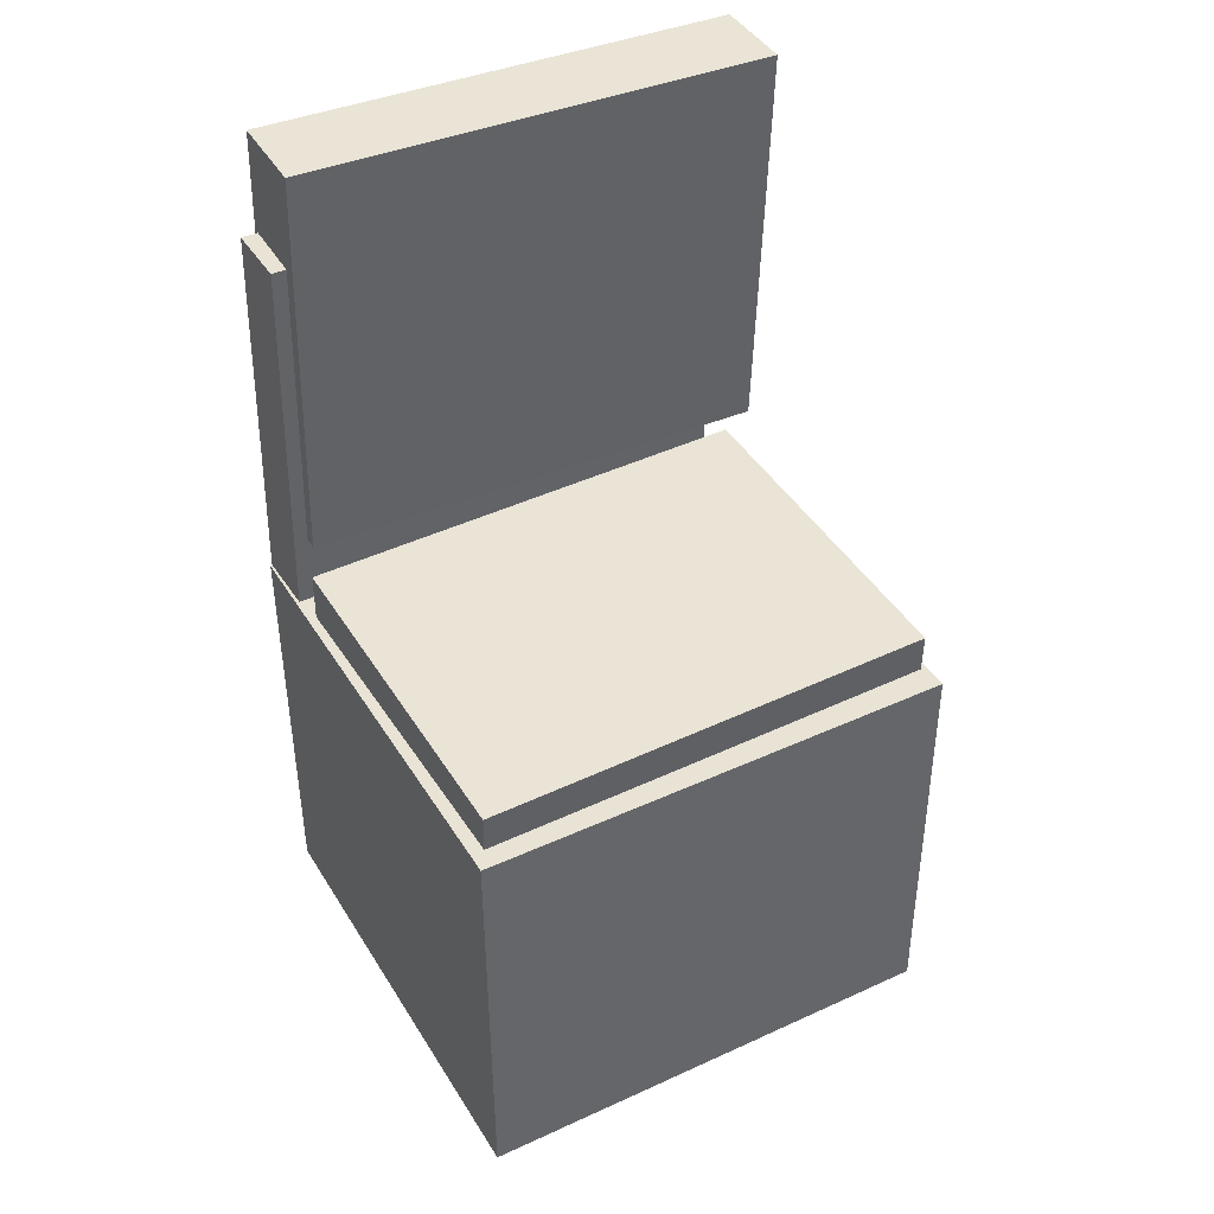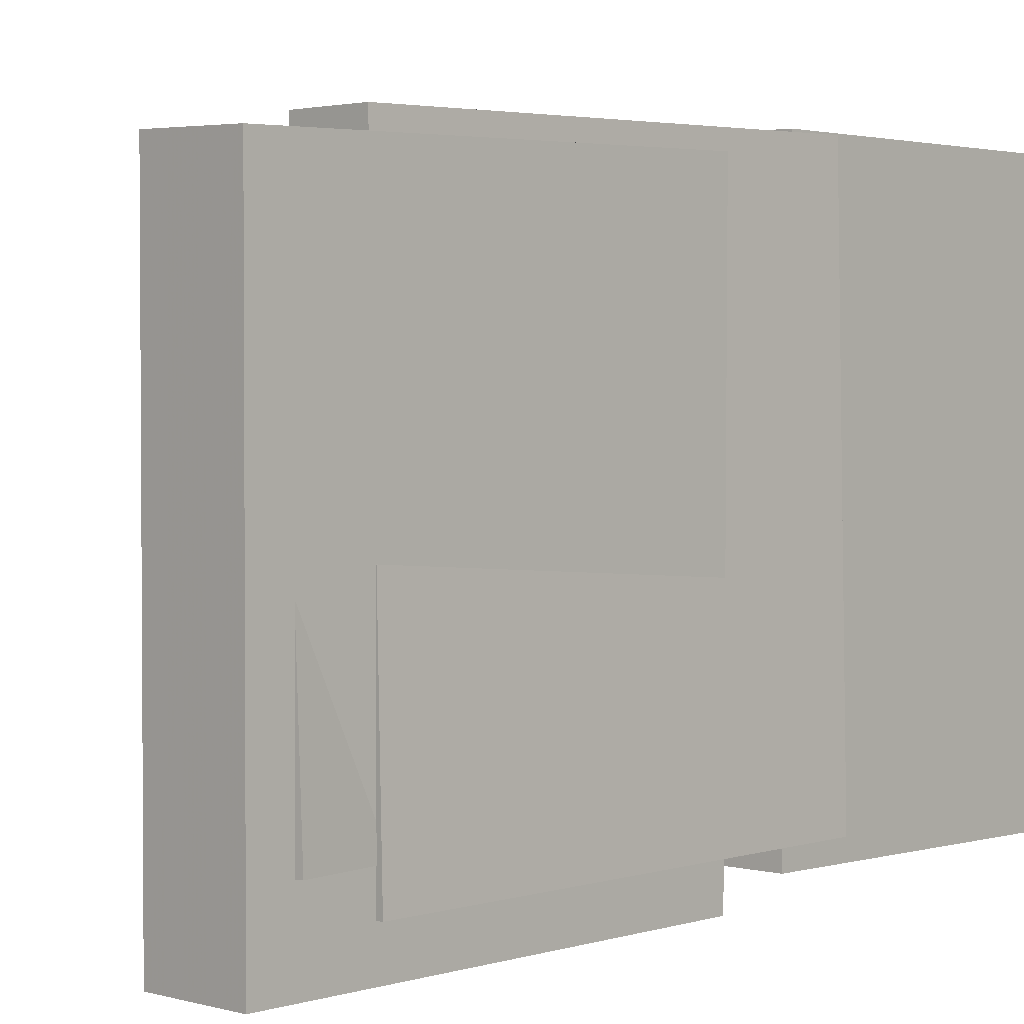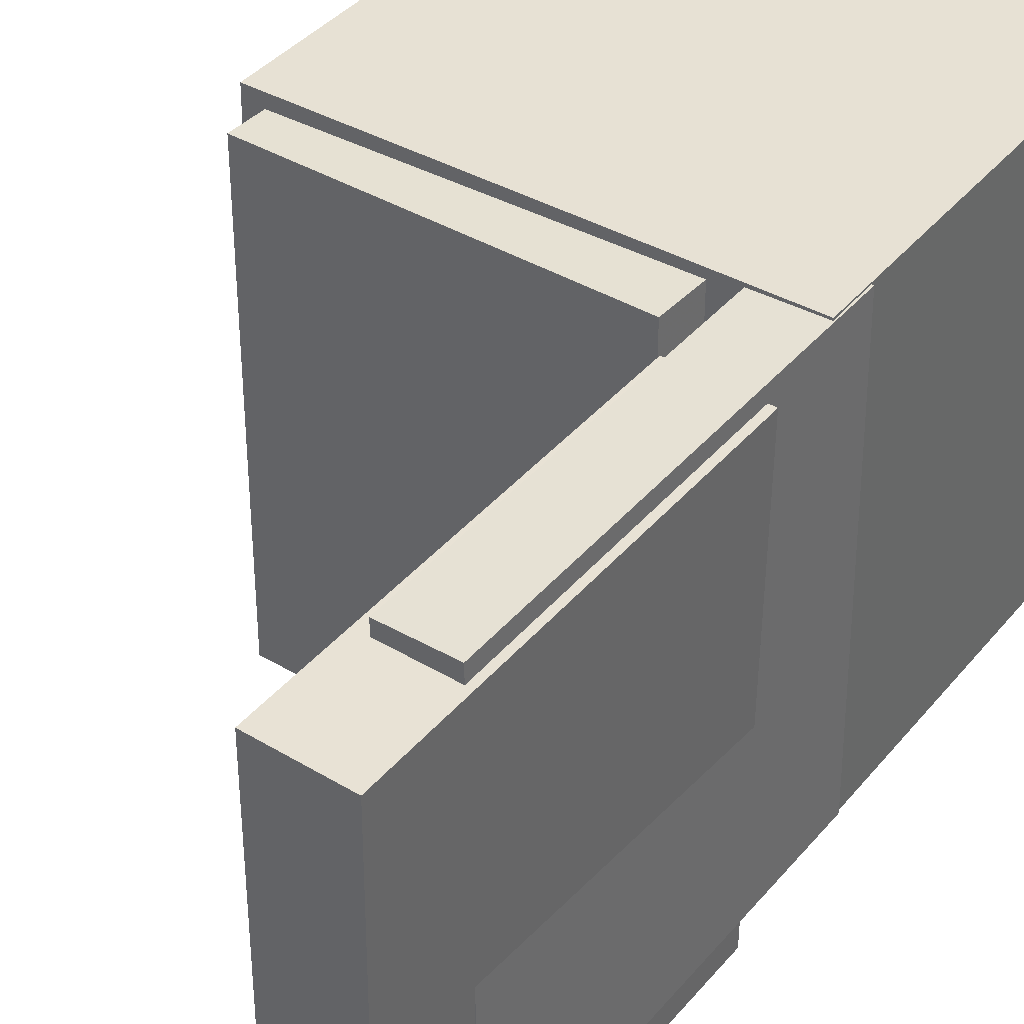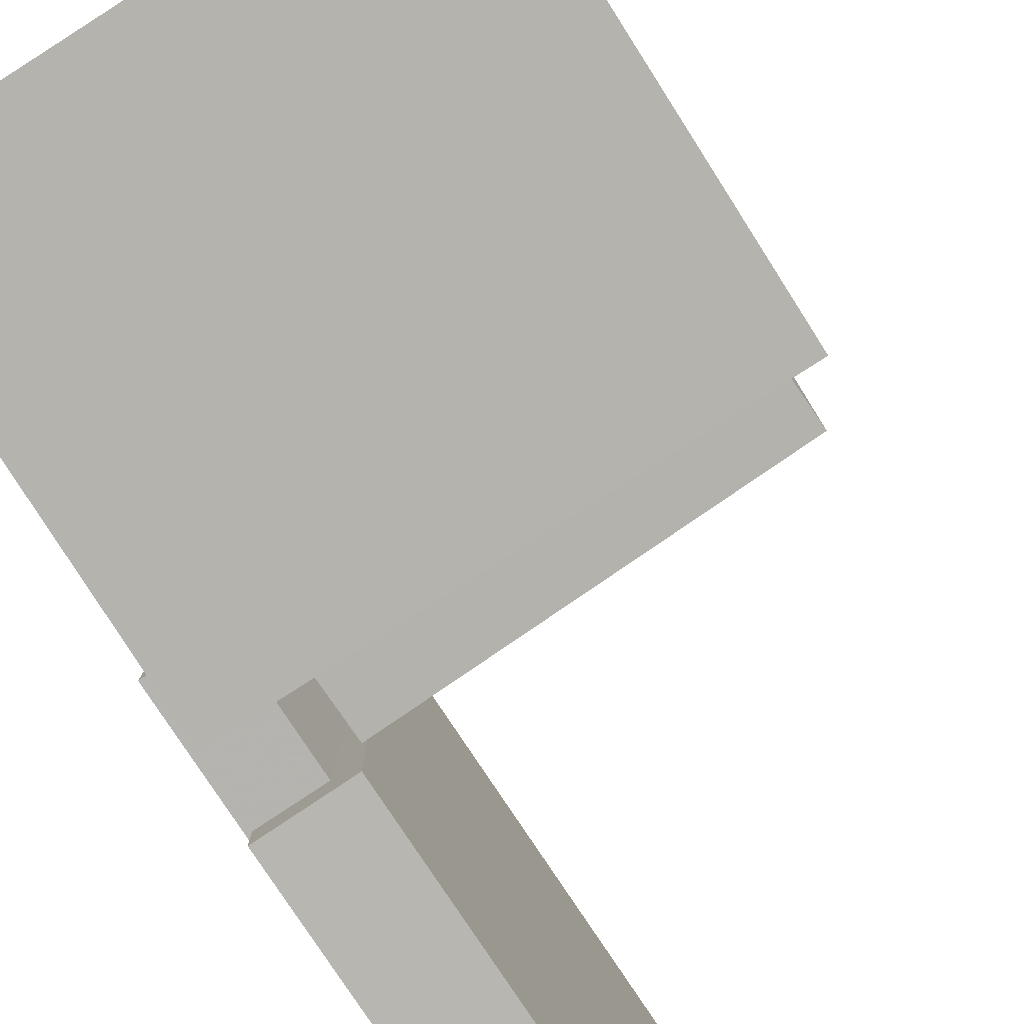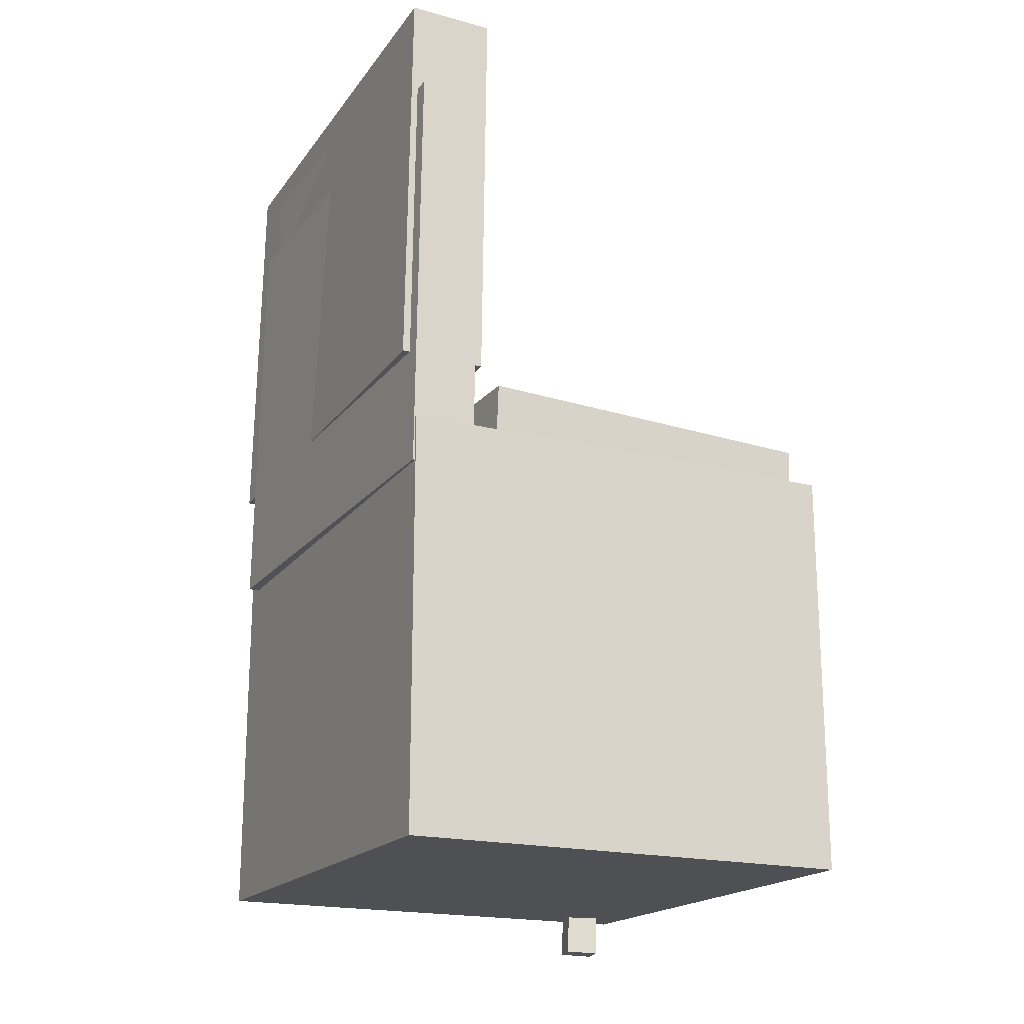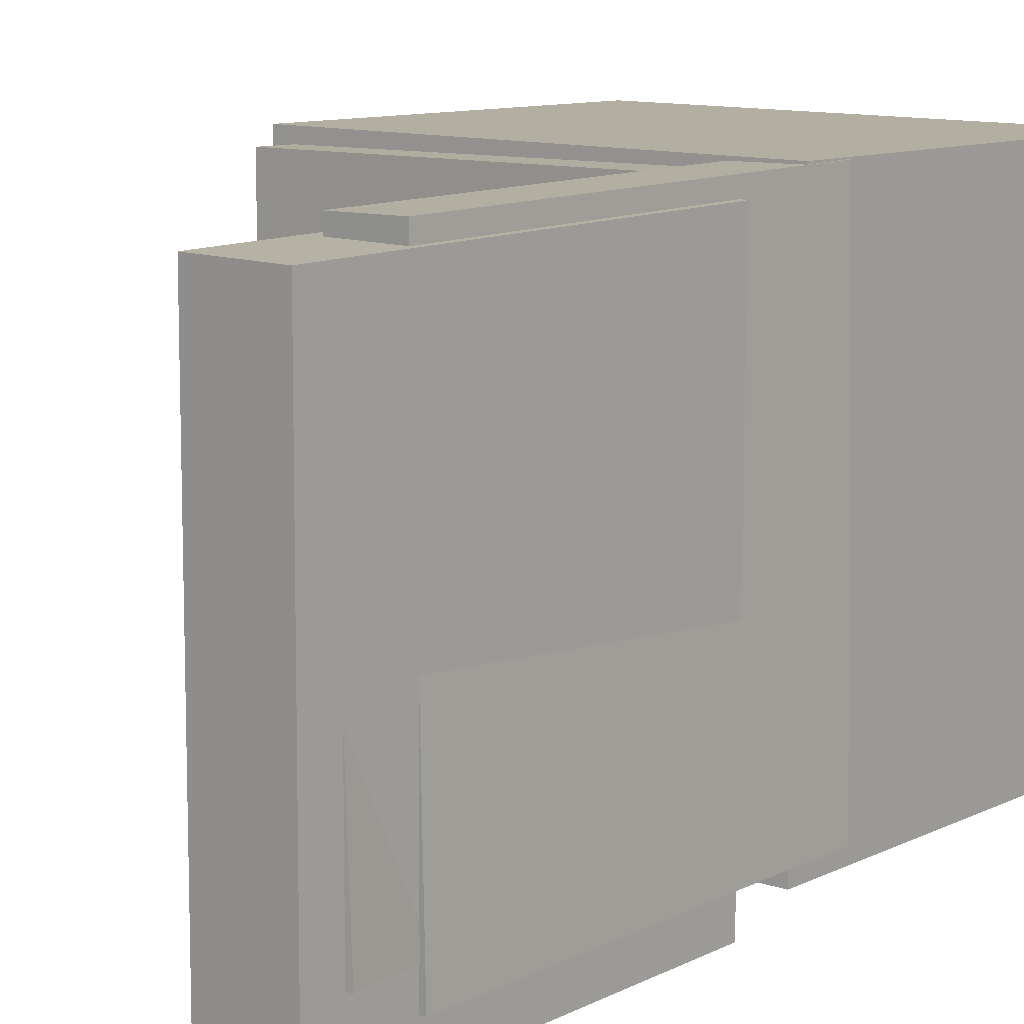
<metadata>
{"format":"obj","ext":"obj","renderer":"f3d","projection":"perspective","resolution":1024,"background":"white","views":[{"elev":41.2,"azim":60.5,"up":"+Y"},{"elev":2.0,"azim":-137.7,"up":"+Z"},{"elev":39.1,"azim":-145.0,"up":"+Z"},{"elev":-80.0,"azim":32.5,"up":"+Z"},{"elev":-19.2,"azim":-26.6,"up":"+Y"},{"elev":10.5,"azim":-140.9,"up":"+Z"}]}
</metadata>
<code>
v -0.18 0.3546 -0.1564
v -0.1747 0.3605 0.1147
v -0.1623 0.3556 -0.1567
v -0.1571 0.3616 0.1143
v -0.1762 0.29 -0.155
v -0.1709 0.296 0.116
v -0.1585 0.2911 -0.1554
v -0.1533 0.297 0.1157
f 1.0 7.0 5.0
f 1.0 3.0 7.0
f 1.0 4.0 3.0
f 1.0 2.0 4.0
f 3.0 8.0 7.0
f 3.0 4.0 8.0
f 5.0 7.0 8.0
f 5.0 8.0 6.0
f 1.0 5.0 6.0
f 1.0 6.0 2.0
f 2.0 6.0 8.0
f 2.0 8.0 4.0
v -0.1077 -0.03052 -0.1831
v -0.1065 -0.03354 0.2008
v -0.1052 0.03876 -0.1826
v -0.104 0.03574 0.2013
v 0.1843 -0.0409 -0.1841
v 0.1855 -0.04392 0.1998
v 0.1868 0.02838 -0.1836
v 0.188 0.02536 0.2003
f 9.0 15.0 13.0
f 9.0 11.0 15.0
f 9.0 12.0 11.0
f 9.0 10.0 12.0
f 11.0 16.0 15.0
f 11.0 12.0 16.0
f 13.0 15.0 16.0
f 13.0 16.0 14.0
f 9.0 13.0 14.0
f 9.0 14.0 10.0
f 10.0 14.0 16.0
f 10.0 16.0 12.0
v -0.102 0.3829 -0.2133
v -0.1095 0.3901 0.1873
v -0.1091 0.04664 -0.2073
v -0.1166 0.05383 0.1932
v -0.1733 0.3843 -0.2146
v -0.1809 0.3915 0.1859
v -0.1804 0.04812 -0.2087
v -0.188 0.05532 0.1918
f 17.0 23.0 21.0
f 17.0 19.0 23.0
f 17.0 20.0 19.0
f 17.0 18.0 20.0
f 19.0 24.0 23.0
f 19.0 20.0 24.0
f 21.0 23.0 24.0
f 21.0 24.0 22.0
f 17.0 21.0 22.0
f 17.0 22.0 18.0
f 18.0 22.0 24.0
f 18.0 24.0 20.0
v 0.1533 -0.3821 -0.1769
v 0.1669 -0.08189 -0.1863
v 0.1808 -0.3832 -0.1712
v 0.1945 -0.08297 -0.1806
v 0.1491 -0.3813 -0.1565
v 0.1627 -0.08106 -0.1659
v 0.1766 -0.3824 -0.1508
v 0.1903 -0.08214 -0.1602
f 25.0 31.0 29.0
f 25.0 27.0 31.0
f 25.0 28.0 27.0
f 25.0 26.0 28.0
f 27.0 32.0 31.0
f 27.0 28.0 32.0
f 29.0 31.0 32.0
f 29.0 32.0 30.0
f 25.0 29.0 30.0
f 25.0 30.0 26.0
f 26.0 30.0 32.0
f 26.0 32.0 28.0
v -0.1803 0.3032 -0.1816
v -0.177 0.3089 0.2011
v -0.1261 0.3022 -0.182
v -0.1228 0.3079 0.2007
v -0.187 -0.05136 -0.1762
v -0.1837 -0.04565 0.2065
v -0.1328 -0.05239 -0.1767
v -0.1295 -0.04668 0.206
f 33.0 39.0 37.0
f 33.0 35.0 39.0
f 33.0 36.0 35.0
f 33.0 34.0 36.0
f 35.0 40.0 39.0
f 35.0 36.0 40.0
f 37.0 39.0 40.0
f 37.0 40.0 38.0
f 33.0 37.0 38.0
f 33.0 38.0 34.0
f 34.0 38.0 40.0
f 34.0 40.0 36.0
v -0.1819 -0.007128 0.2077
v -0.1815 -0.3498 0.2064
v 0.2038 -0.006749 0.2115
v 0.2042 -0.3494 0.2102
v -0.1779 -0.005609 -0.1926
v -0.1776 -0.3482 -0.1939
v 0.2078 -0.005229 -0.1888
v 0.2081 -0.3479 -0.1901
f 41.0 47.0 45.0
f 41.0 43.0 47.0
f 41.0 44.0 43.0
f 41.0 42.0 44.0
f 43.0 48.0 47.0
f 43.0 44.0 48.0
f 45.0 47.0 48.0
f 45.0 48.0 46.0
f 41.0 45.0 46.0
f 41.0 46.0 42.0
f 42.0 46.0 48.0
f 42.0 48.0 44.0

</code>
